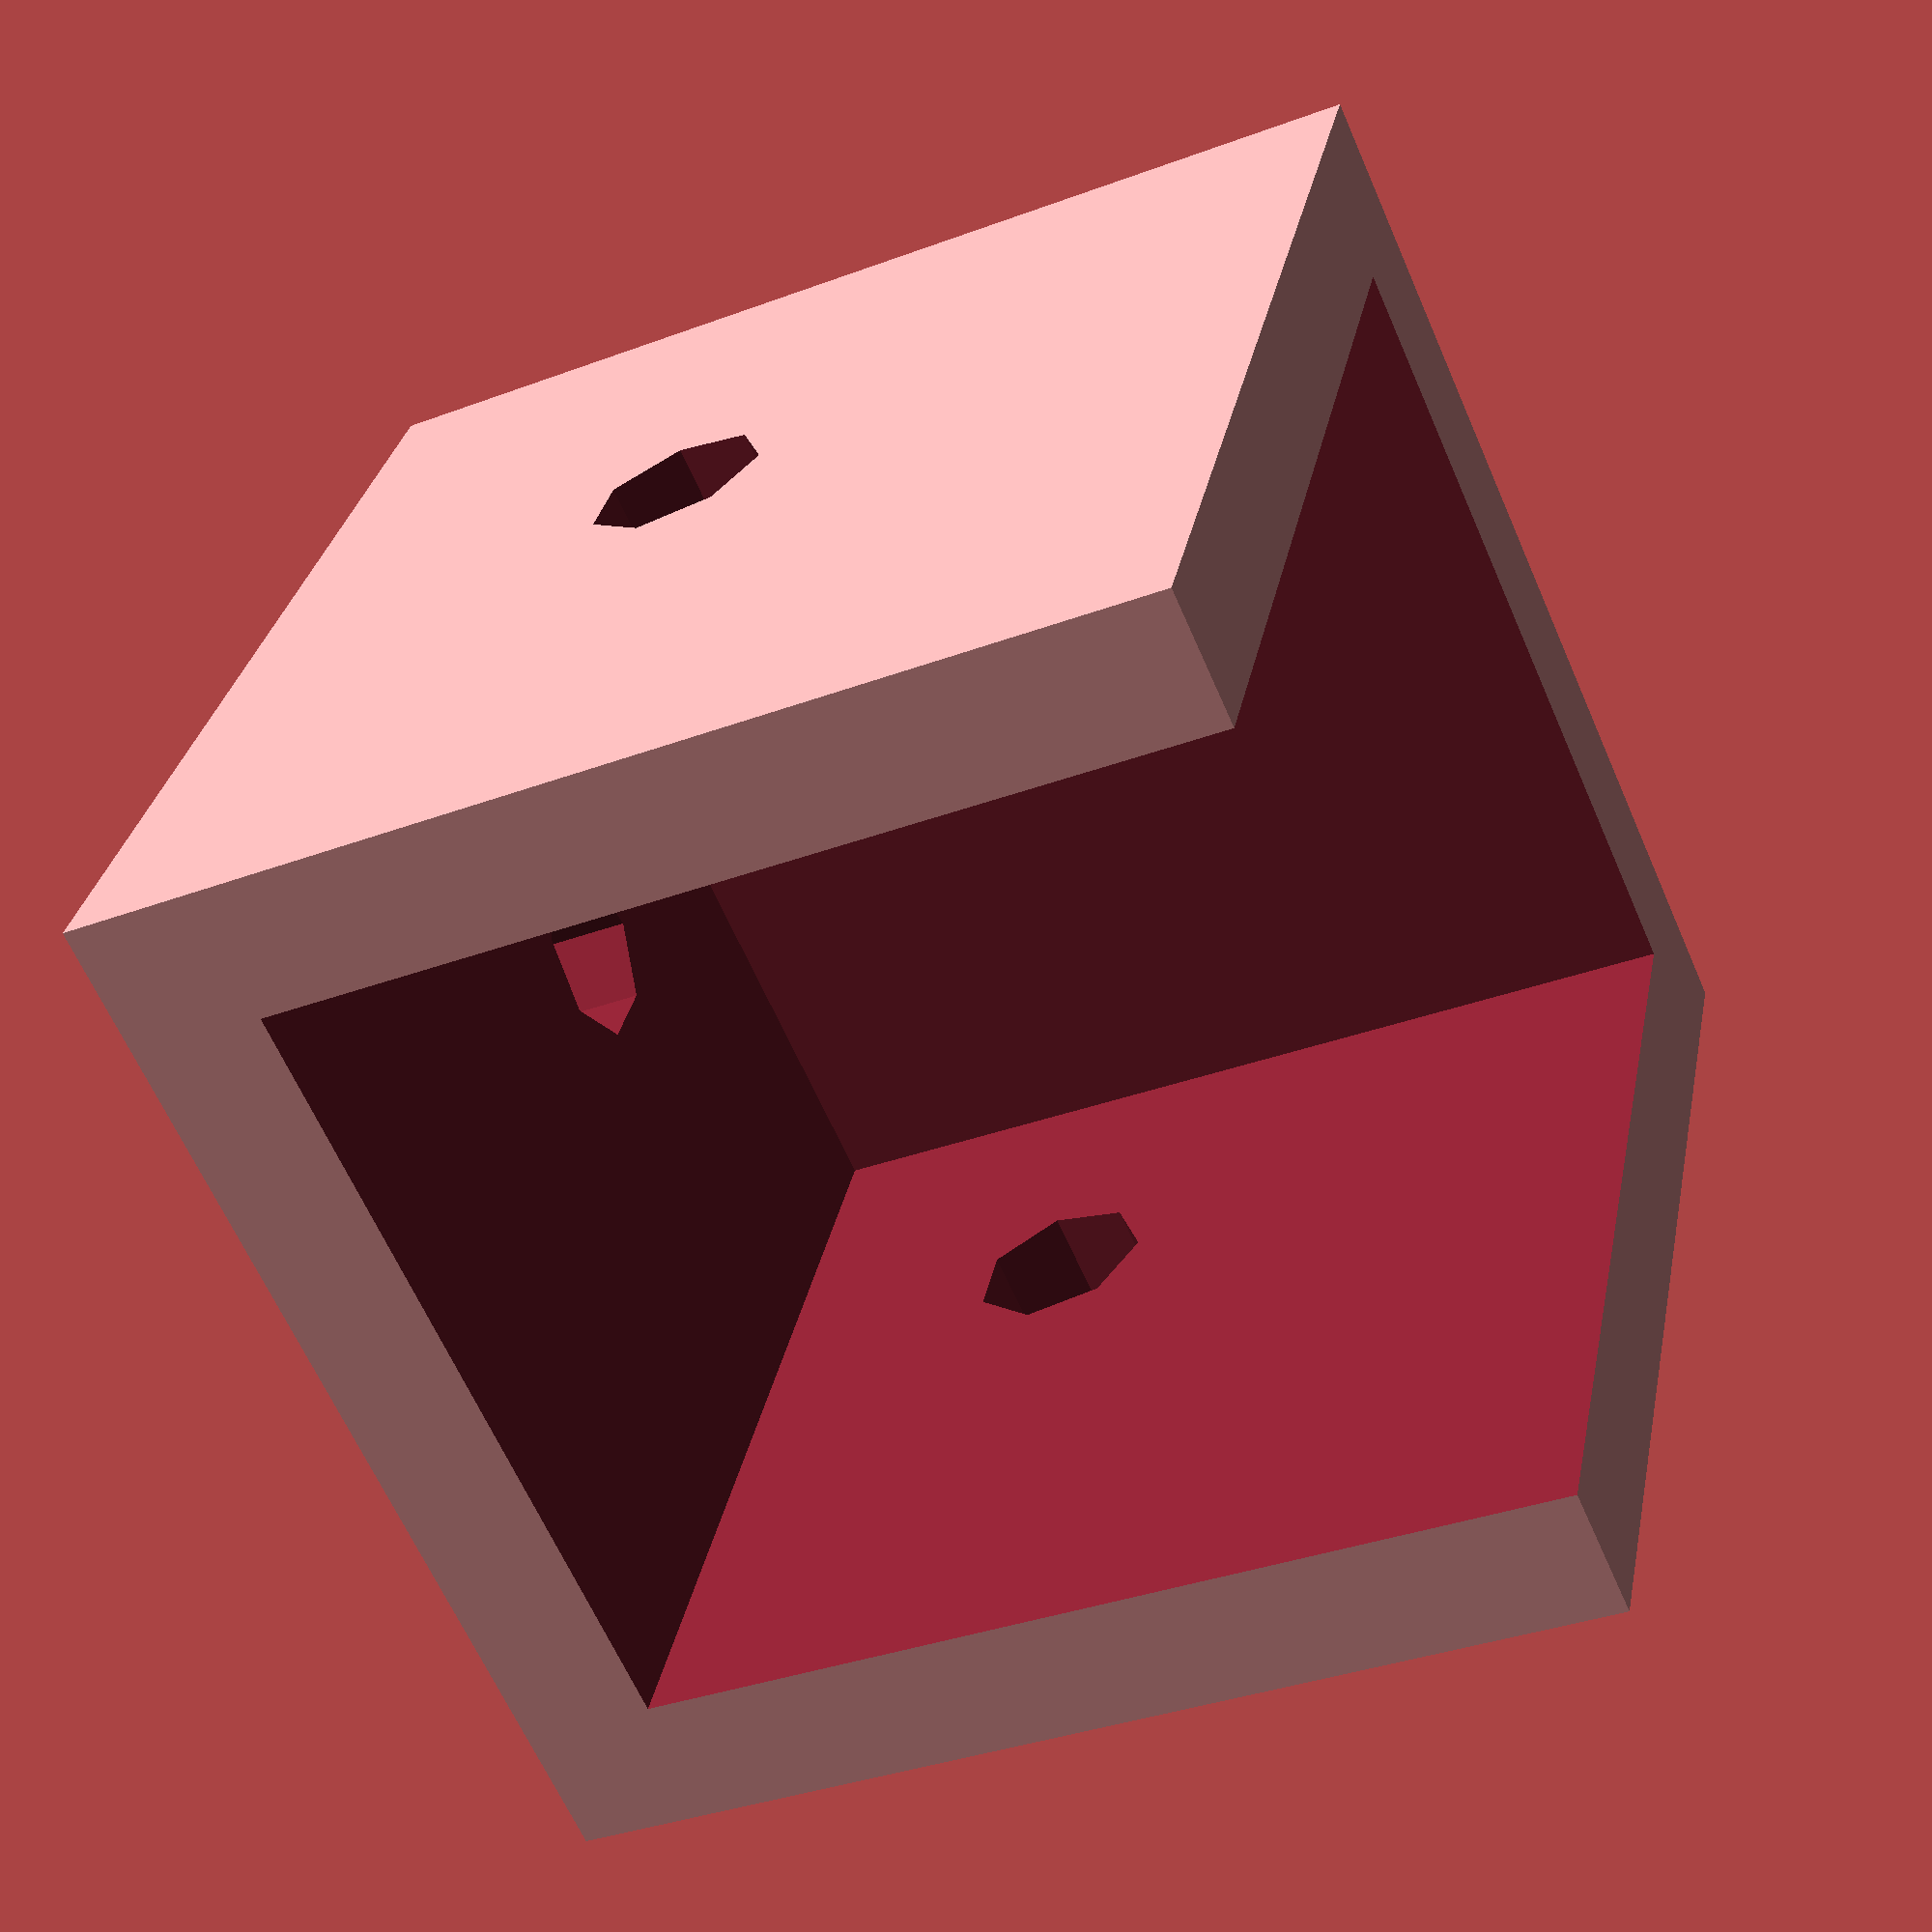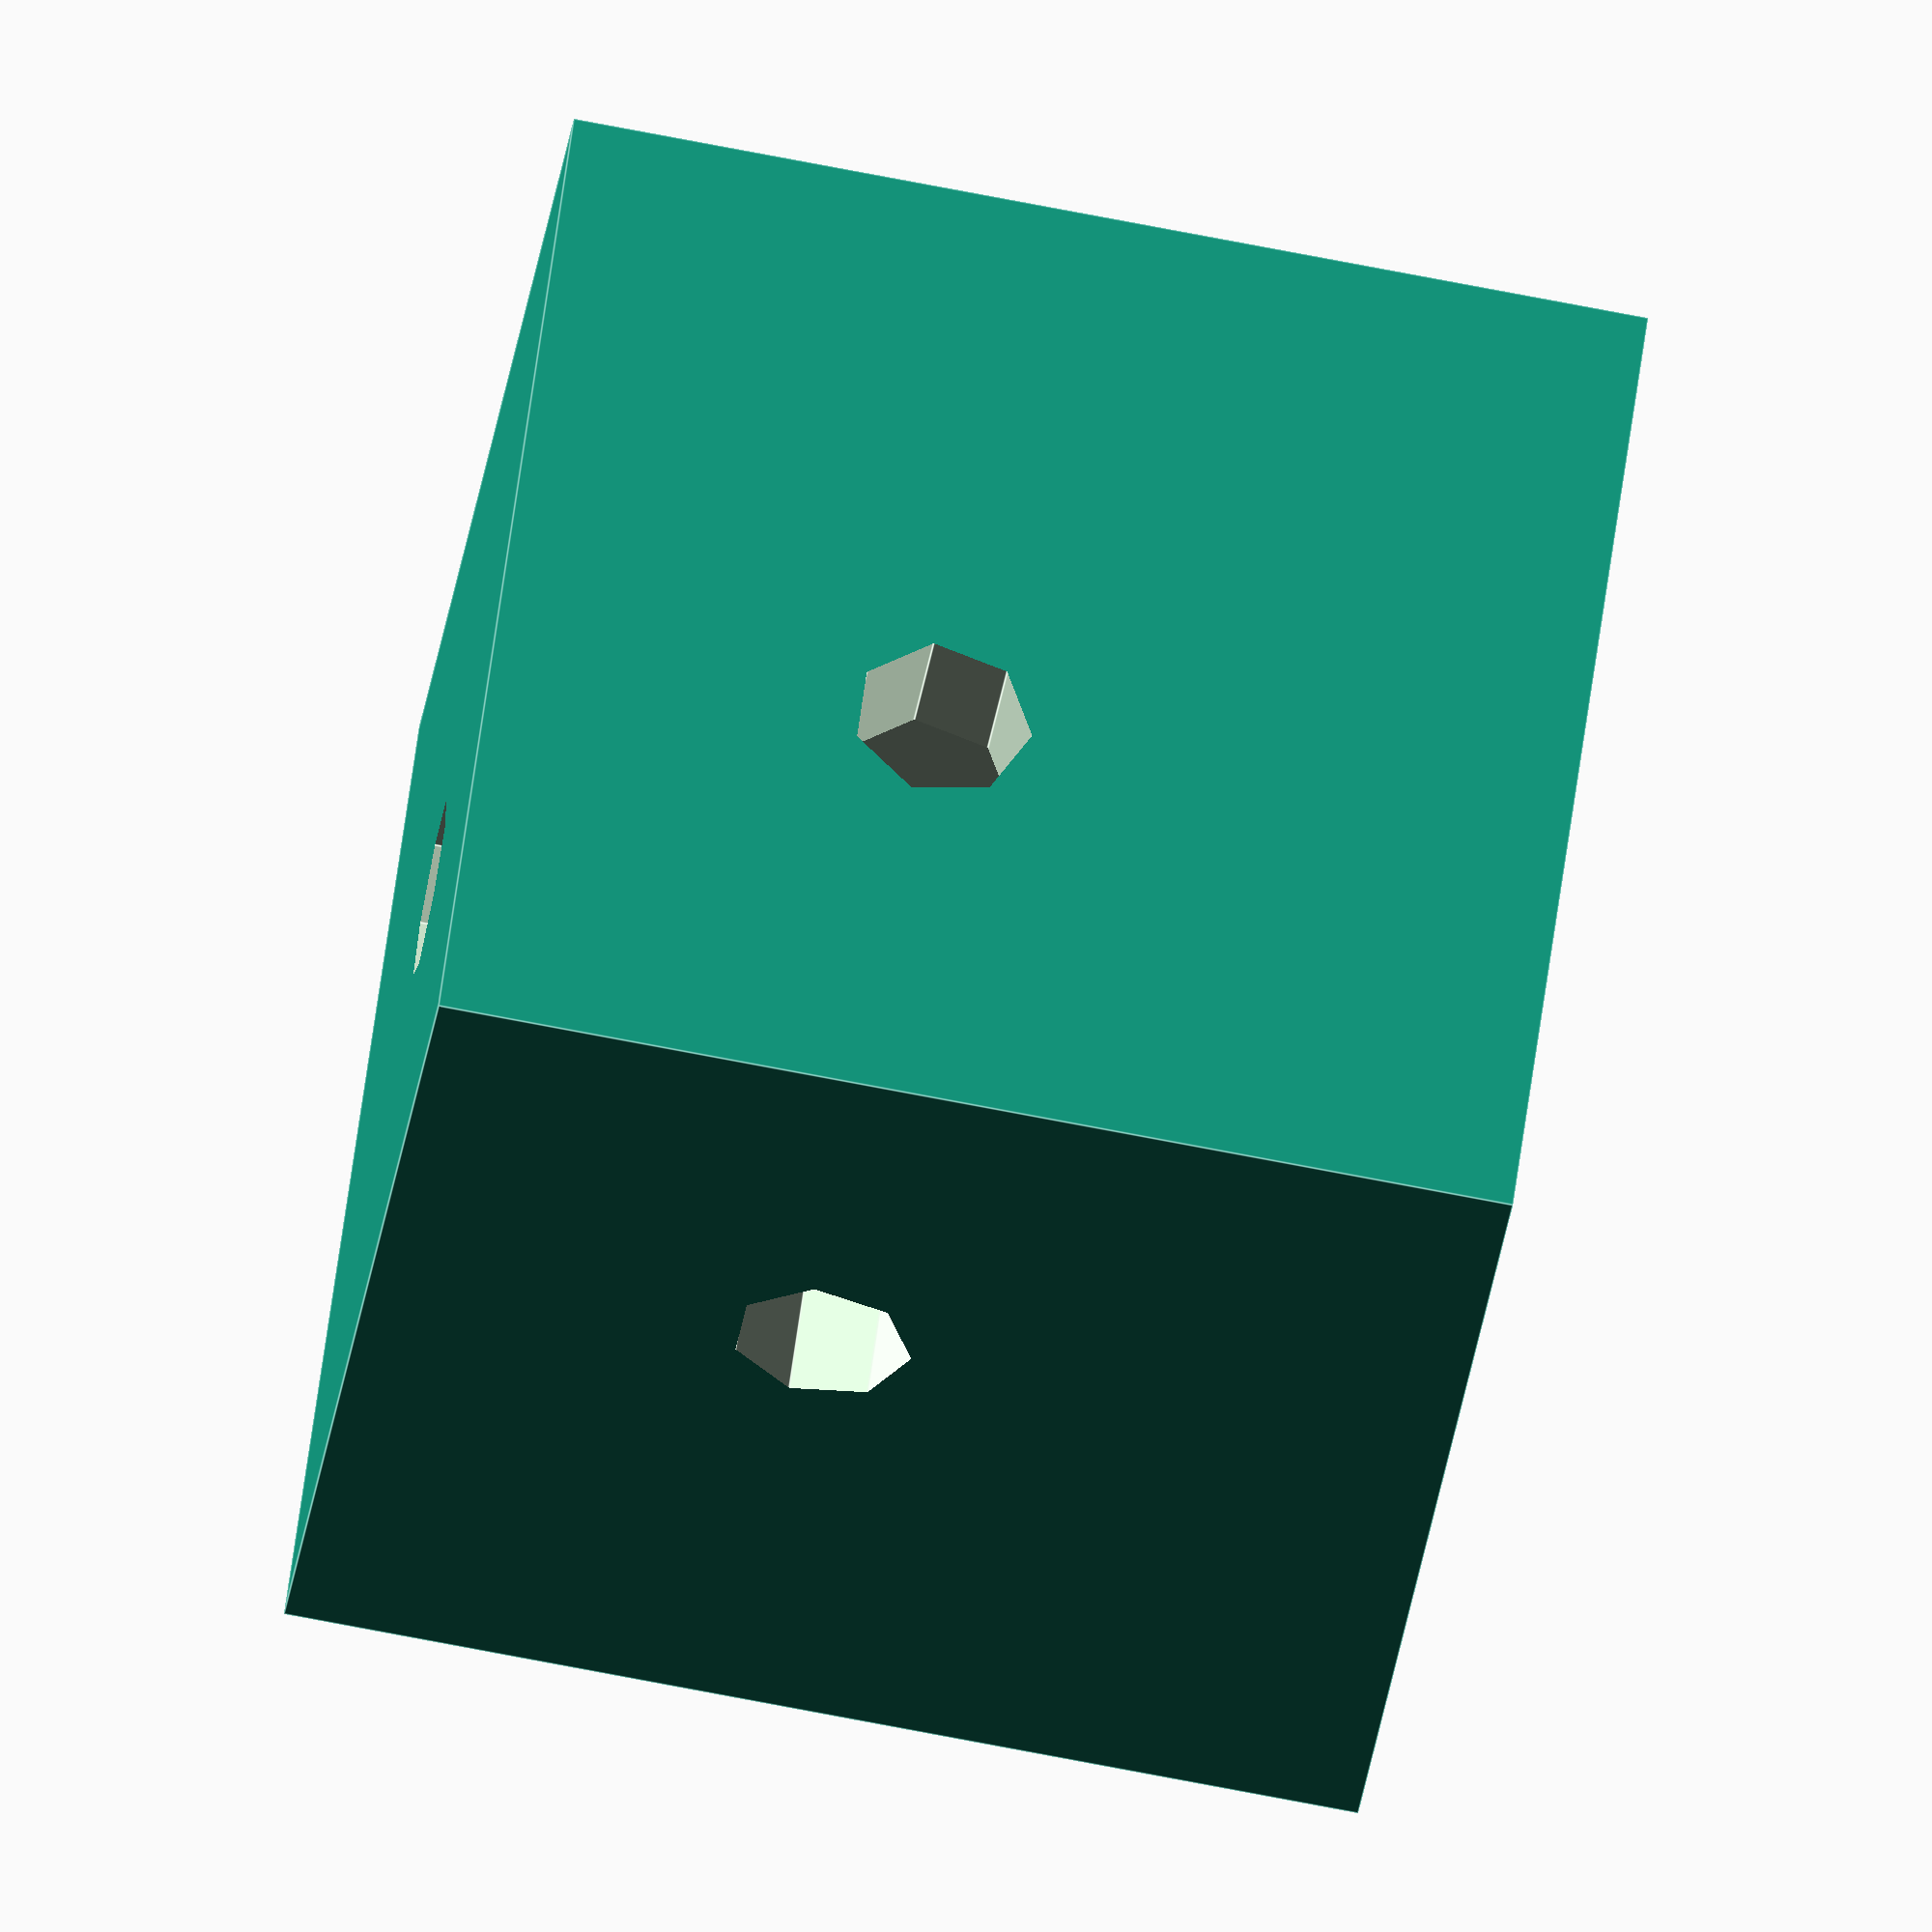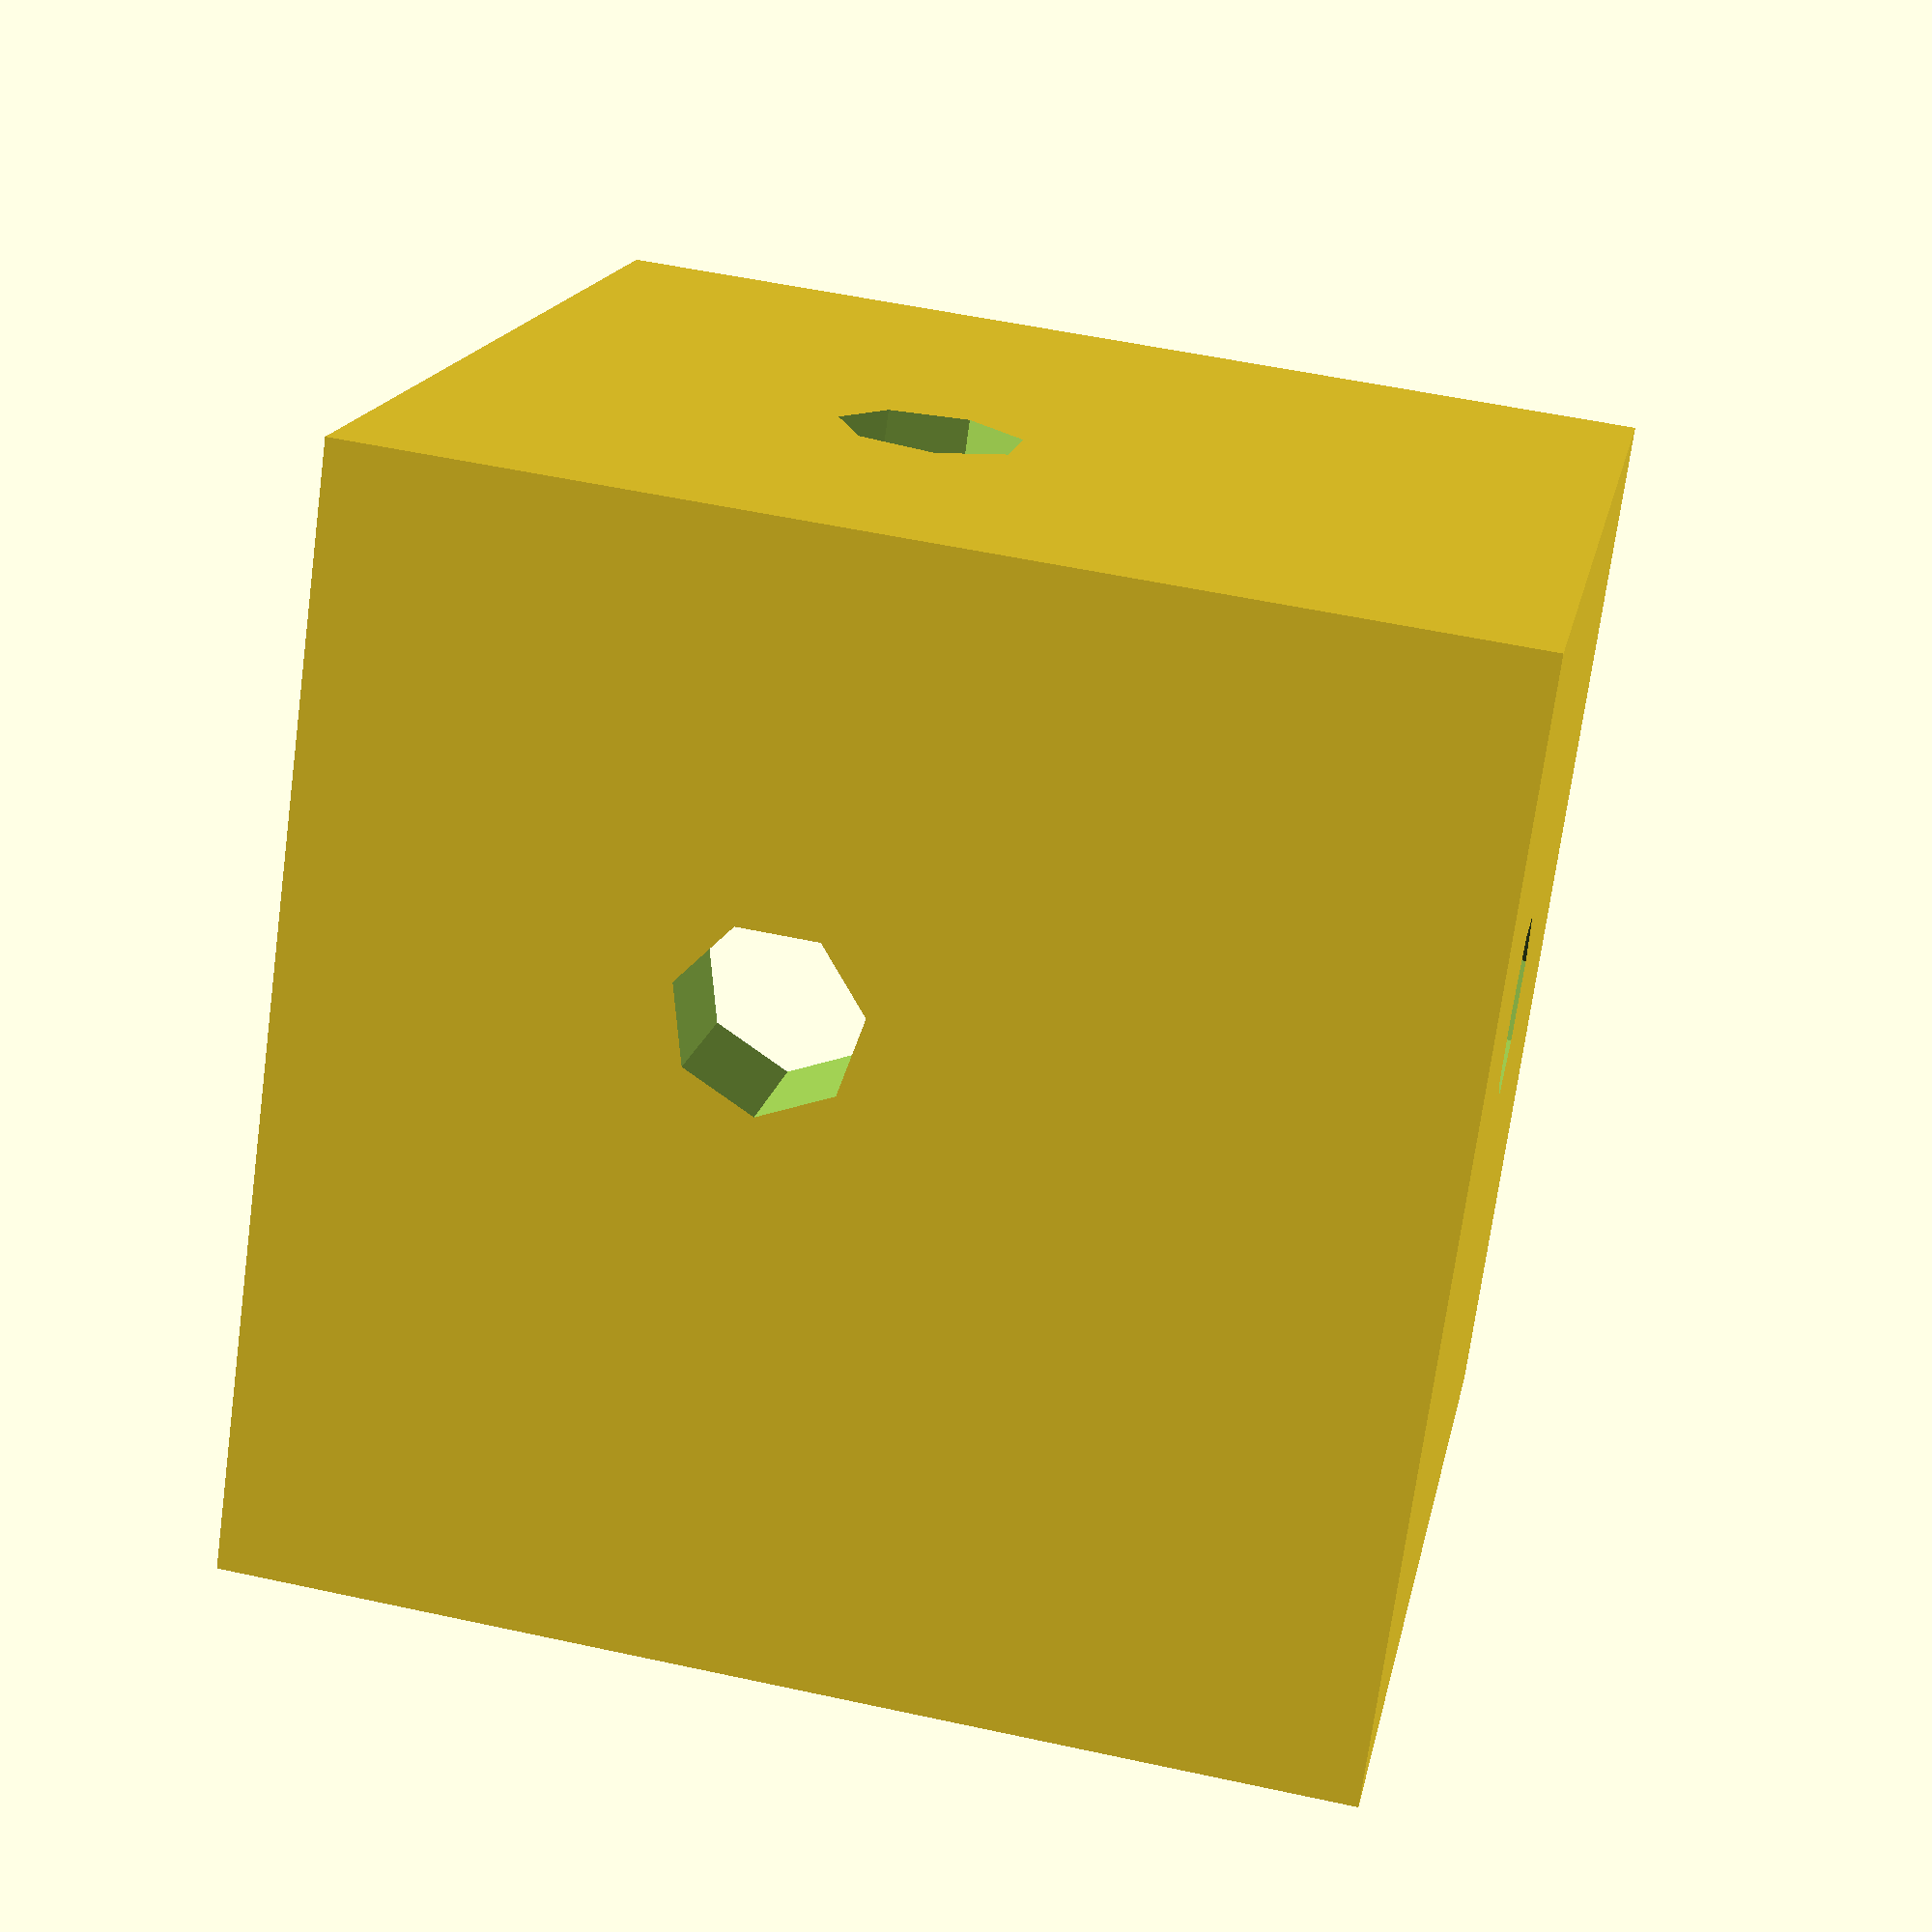
<openscad>
module custom_angle_bracket(
size=[0,0,0],
hole_diameter=4,
thickness=3,
bottom_hole_pos=[0,0],
top_hole_pos=[0,0],
left_hole_pos=[0,0],
front_hole_pos=[0,0]
)
{
    //size_x = size.x;
    //size_y = size.y;
    //size_z = size.z;
    echo("top_hole_pos",top_hole_pos);

    cond_x = (size.x<=0 && top_hole_pos.x>0);
    size_x = size.x>0? size.x : (bottom_hole_pos.x>0 ? bottom_hole_pos.x*2 : 0);
    echo(size_x);
    cond_y = size.y<=0 && bottom_hole_pos.y>0;
    size_y = size.y>0? size.y : (bottom_hole_pos.y>0 ? bottom_hole_pos.y*2 : 0);

    size_z= size.z;

    size=[size_x,size_y,size_z];
    echo(size);

    e=0.1; //epsilon margin
    difference()
    {
        union()
        {
            cube(size);
        }
        union()
        {
            //clearance
            translate([thickness, thickness, thickness])
            cube([size.x,size.y,size.z-2*thickness]);

            //bottom hole
            translate([bottom_hole_pos.x,bottom_hole_pos.y,-e])
            cylinder(h=thickness+2*e,d=hole_diameter);

            //top hole
            translate([top_hole_pos.x,top_hole_pos.y,size.z-thickness-e])
            cylinder(h=thickness+2*e,d=hole_diameter);

            //left hole
            translate([-e,left_hole_pos.x,left_hole_pos.y])
            rotate([0,90,0])
            cylinder(h=thickness+2*e,d=hole_diameter);

            //front hole
            translate([front_hole_pos.x,-e,front_hole_pos.y])
            rotate([-90,0,0])
            cylinder(h=thickness+2*e,d=hole_diameter);
        }
    }
}

size=[20,20,20];
thickness=3;
hole_diameter=4;
holes= [[10,10],[10,10],[10,10],[10,10]];

param =
[for(a=[[size,thickness,hole_diameter],holes]) for(b=a) b];
echo("param",param);

custom_angle_bracket(
    size=[24,24,24],
    hole_diameter=4,
    thickness=3,
    bottom_hole_pos=[10,10],
    top_hole_pos=[10,10],
    left_hole_pos=[10,10],
    front_hole_pos=[10,10]
)
    ;
//custom_angle_bracket(size=[20,20,20],bottom_hole_pos=[10,10]);

</openscad>
<views>
elev=63.5 azim=168.0 roll=203.5 proj=p view=wireframe
elev=125.2 azim=351.8 roll=352.9 proj=o view=edges
elev=307.0 azim=125.8 roll=283.2 proj=p view=wireframe
</views>
